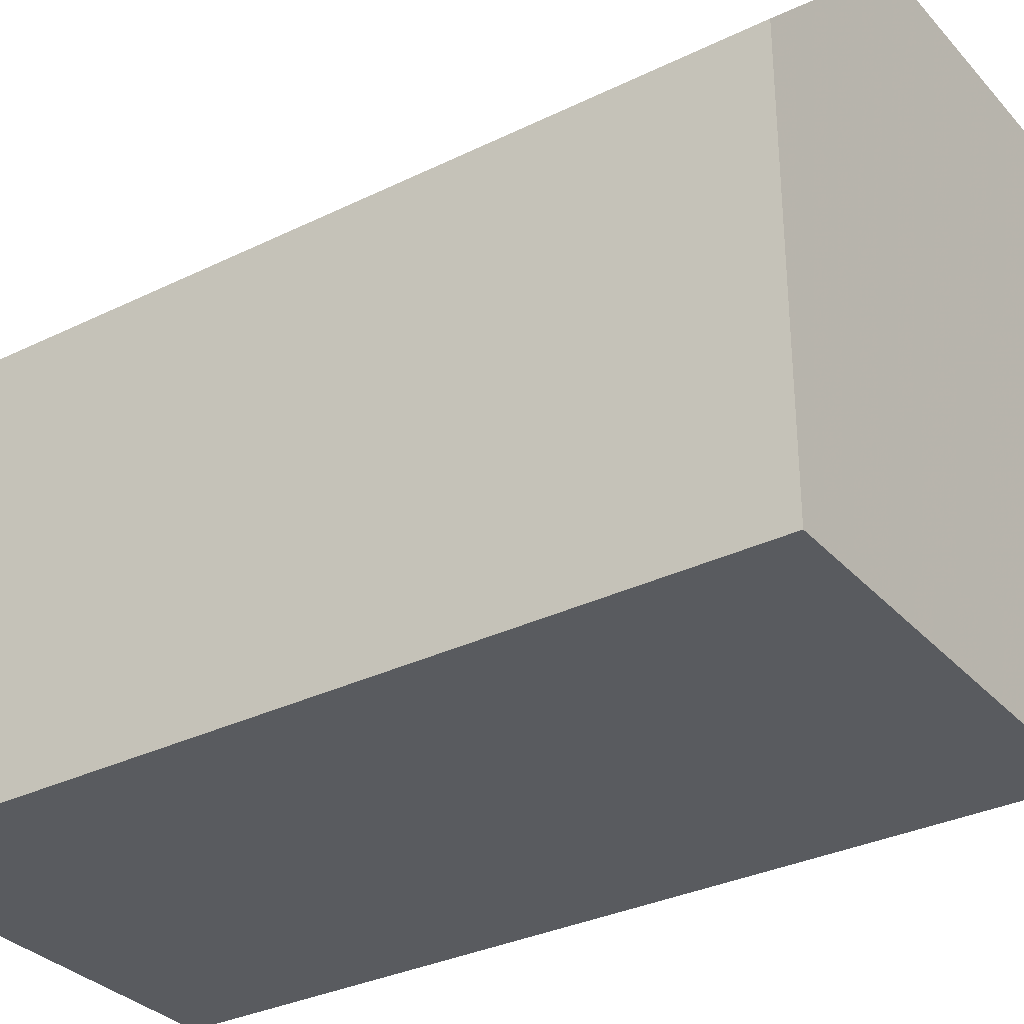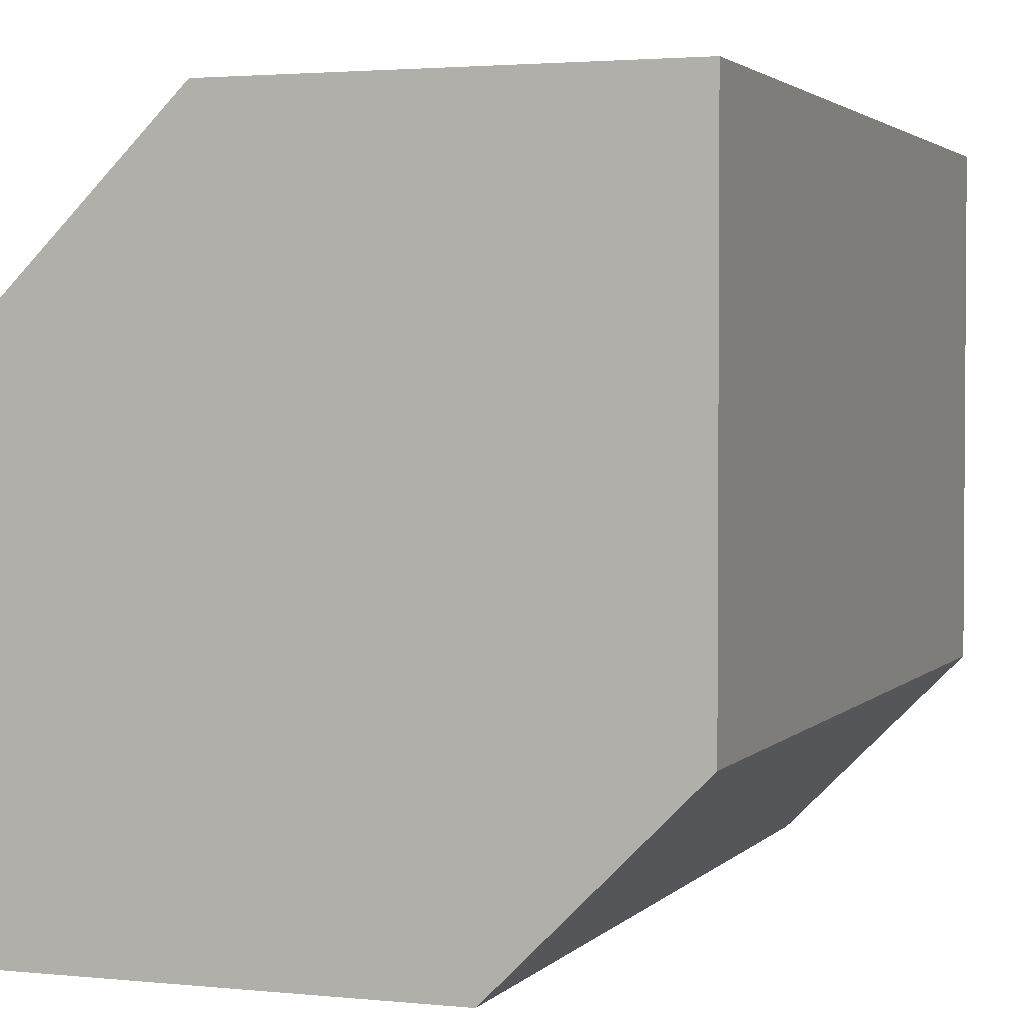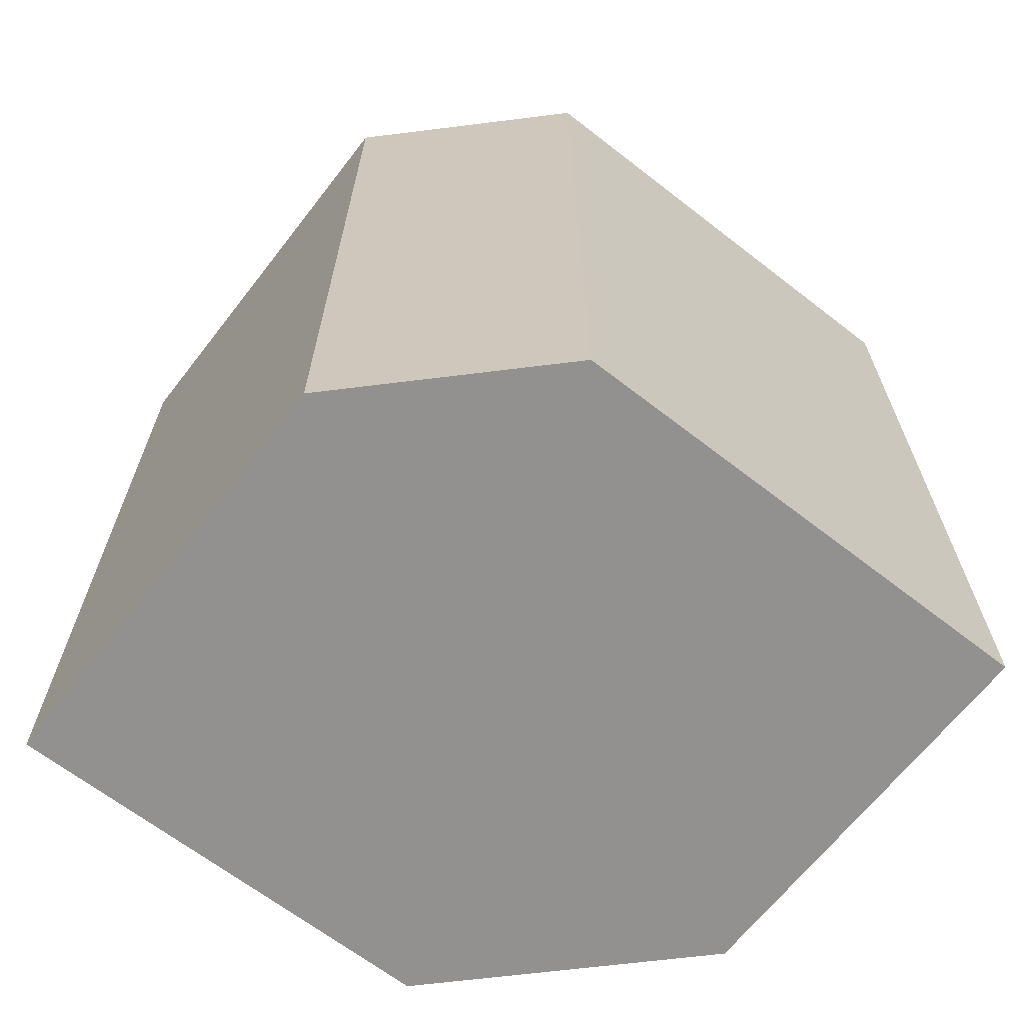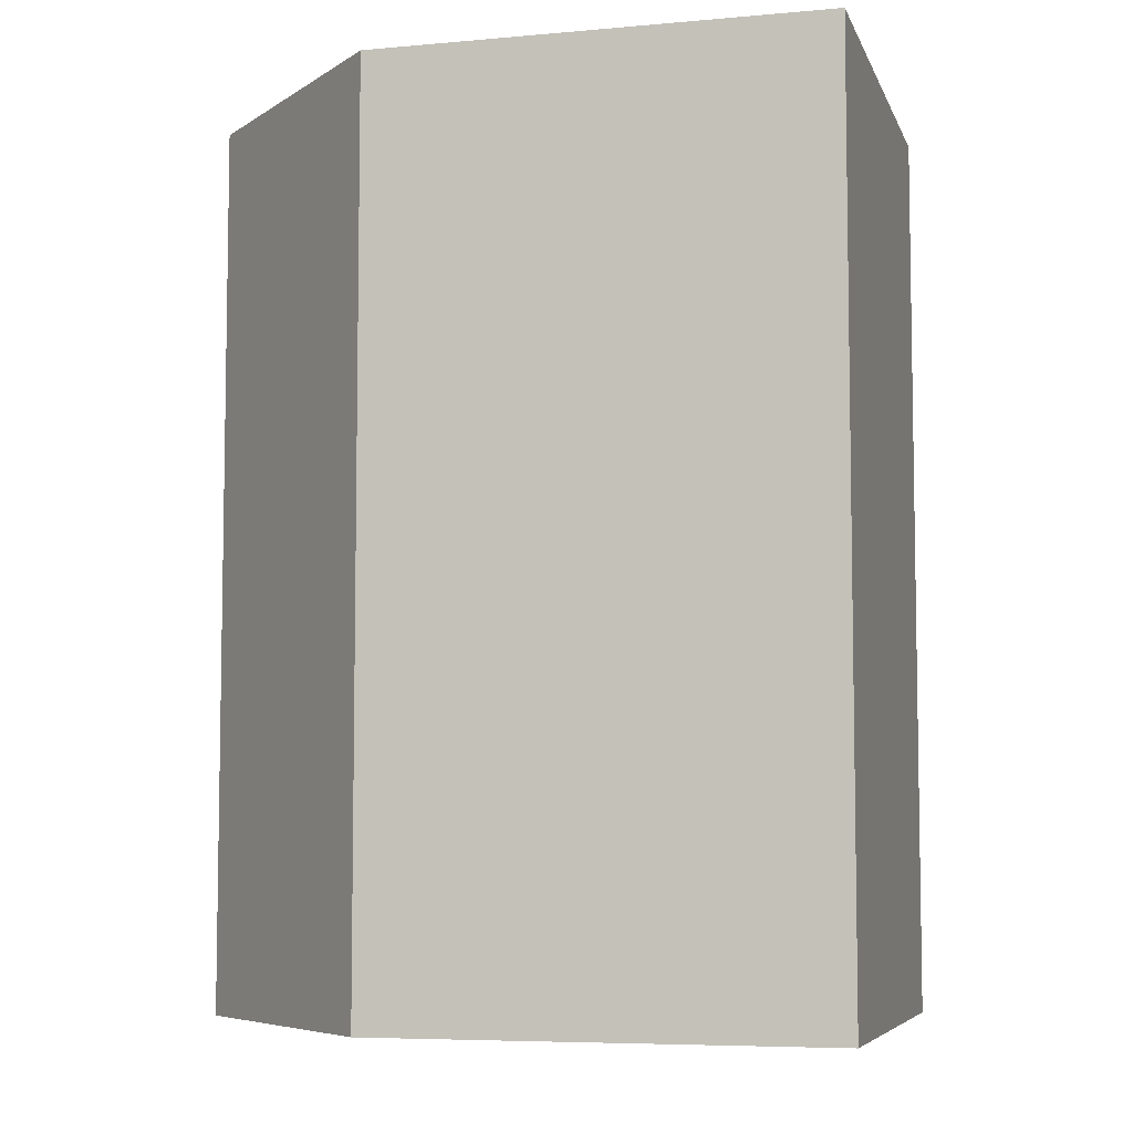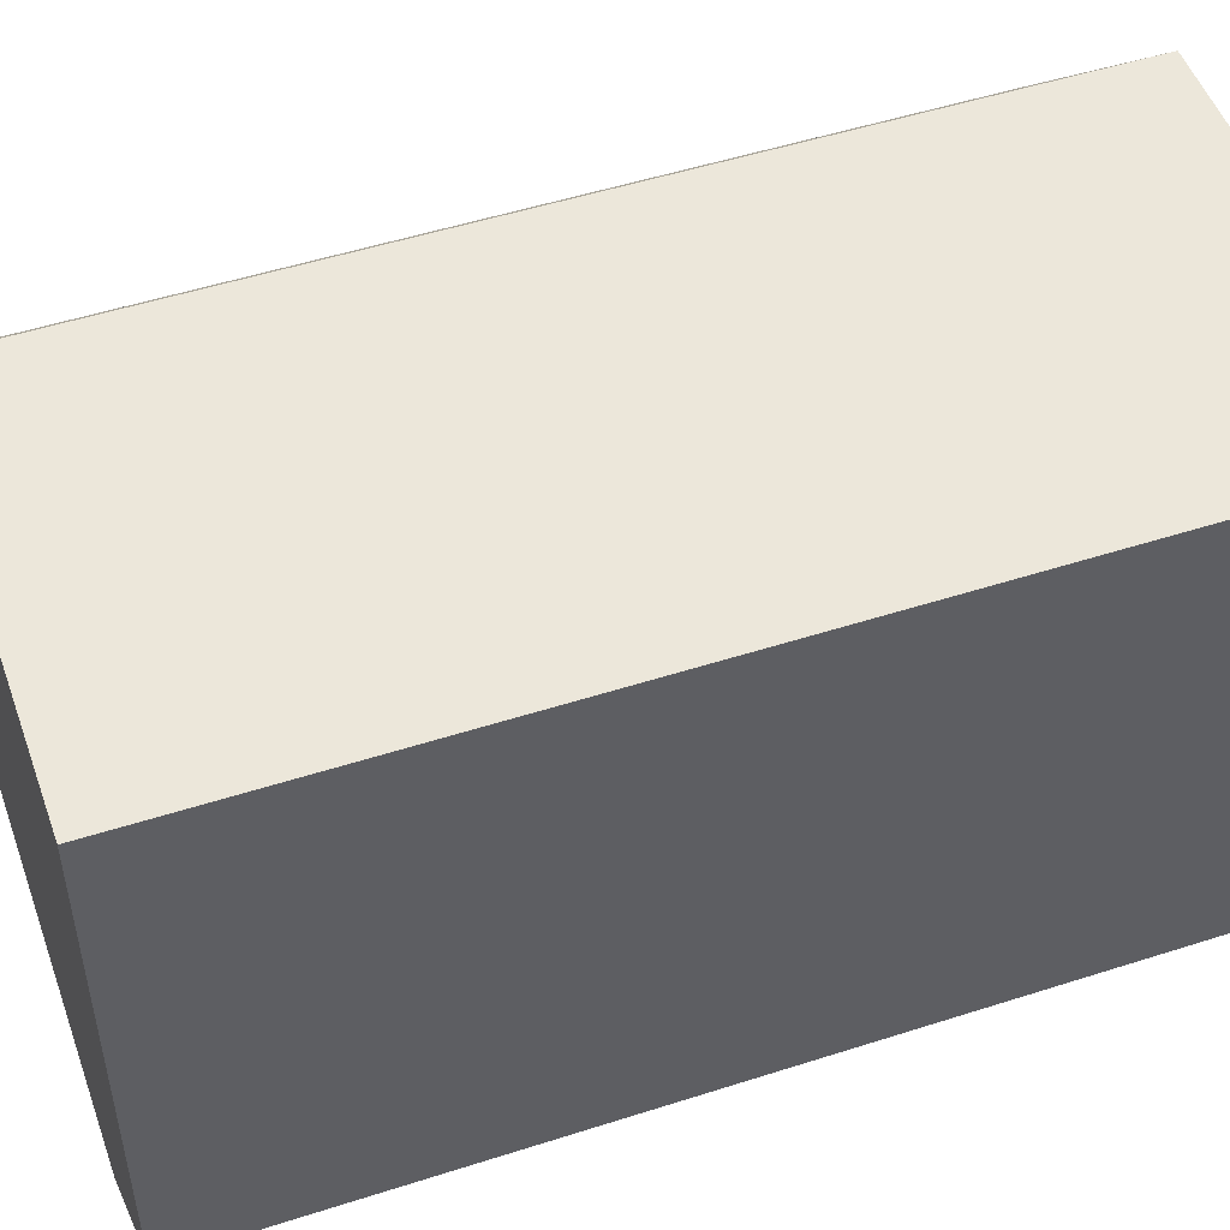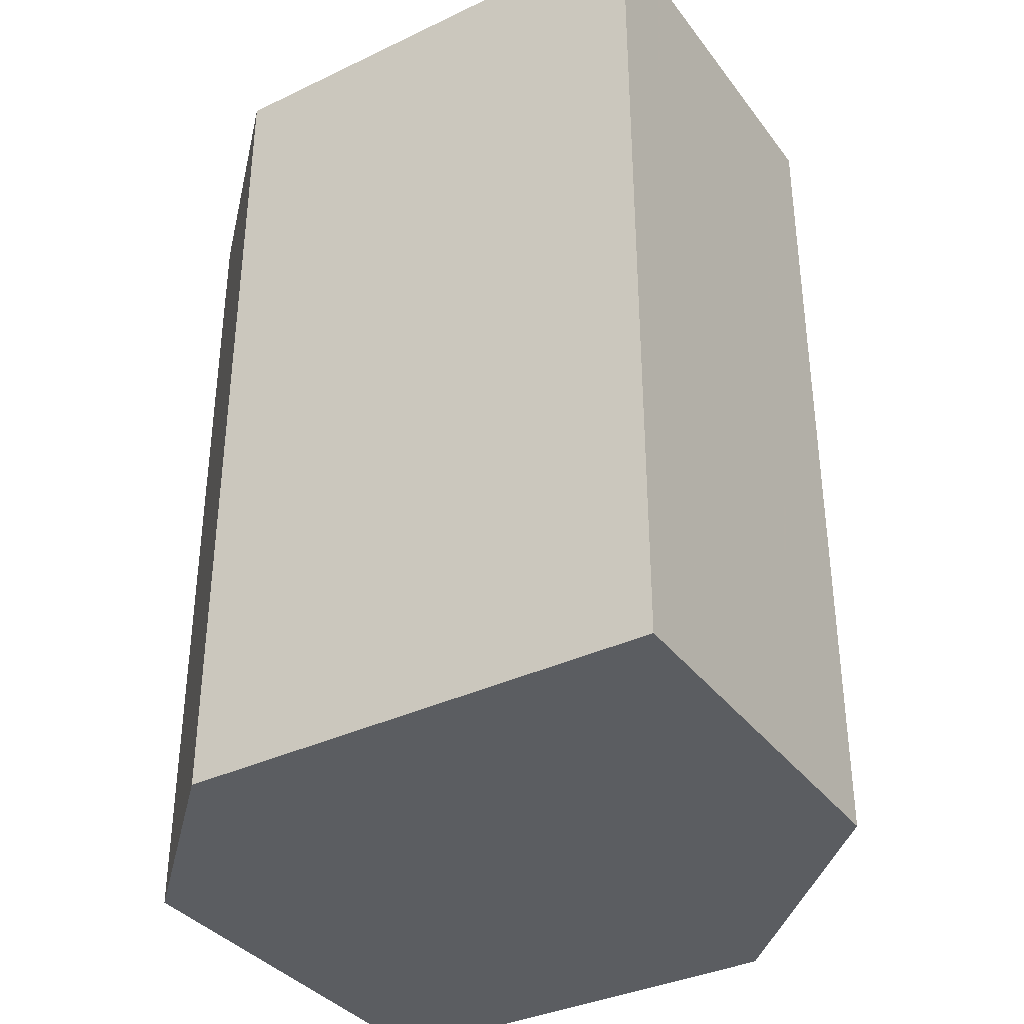
<metadata>
{"format":"obj","ext":"obj","renderer":"f3d","projection":"perspective","resolution":1024,"background":"white","views":[{"elev":-32.2,"azim":-55.6,"up":"+Y"},{"elev":2.5,"azim":19.9,"up":"+Y"},{"elev":-66.1,"azim":52.1,"up":"+Z"},{"elev":-6.4,"azim":-75.0,"up":"+Z"},{"elev":50.7,"azim":70.6,"up":"+Y"},{"elev":-36.0,"azim":122.0,"up":"+Z"}]}
</metadata>
<code>
v 130 42.5 -153.5
v 130 47.5 -153.5
v 135 42.5 -153.5
v 130 42.5 -143.5
v 132.5 50 -153.5
v 130 47.5 -143.5
v 137 44.5 -153.5
v 135 42.5 -143.5
v 137 50 -153.5
v 132.5 50 -143.5
v 137 44.5 -143.5
v 137 50 -143.5
f 1 2 5
f 1 5 9
f 1 9 7
f 1 7 3
f 1 3 8
f 1 8 4
f 1 4 6
f 1 6 2
f 2 6 10
f 2 10 5
f 3 7 11
f 3 11 8
f 4 8 11
f 4 11 12
f 4 12 10
f 4 10 6
f 5 10 12
f 5 12 9
f 7 9 12
f 7 12 11

</code>
